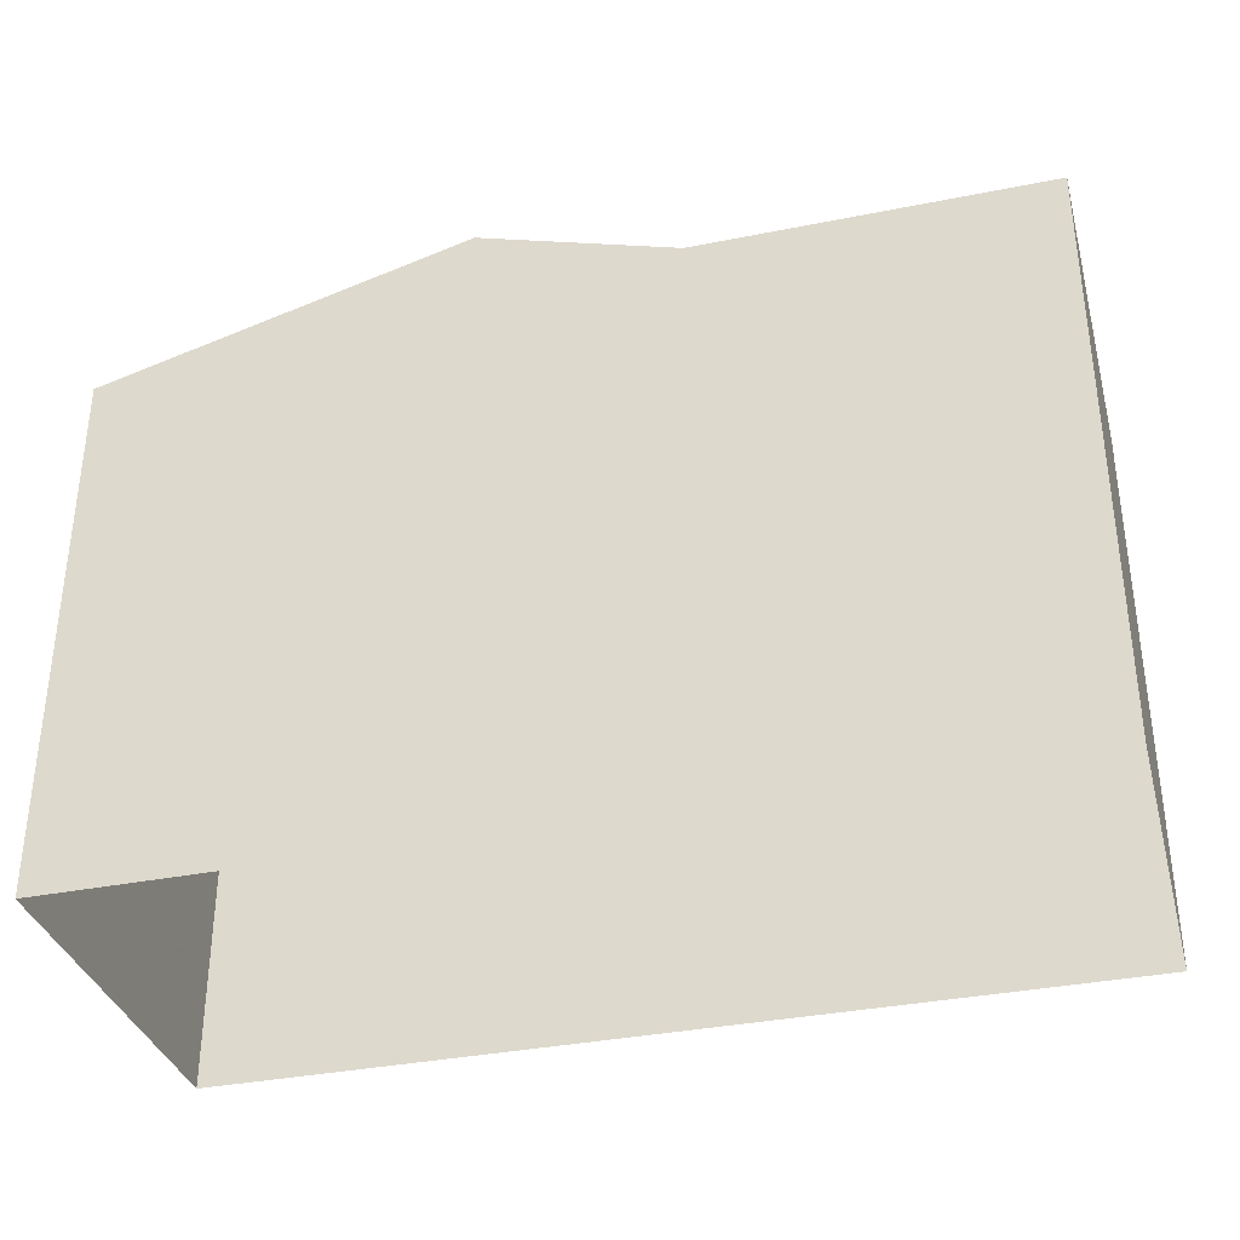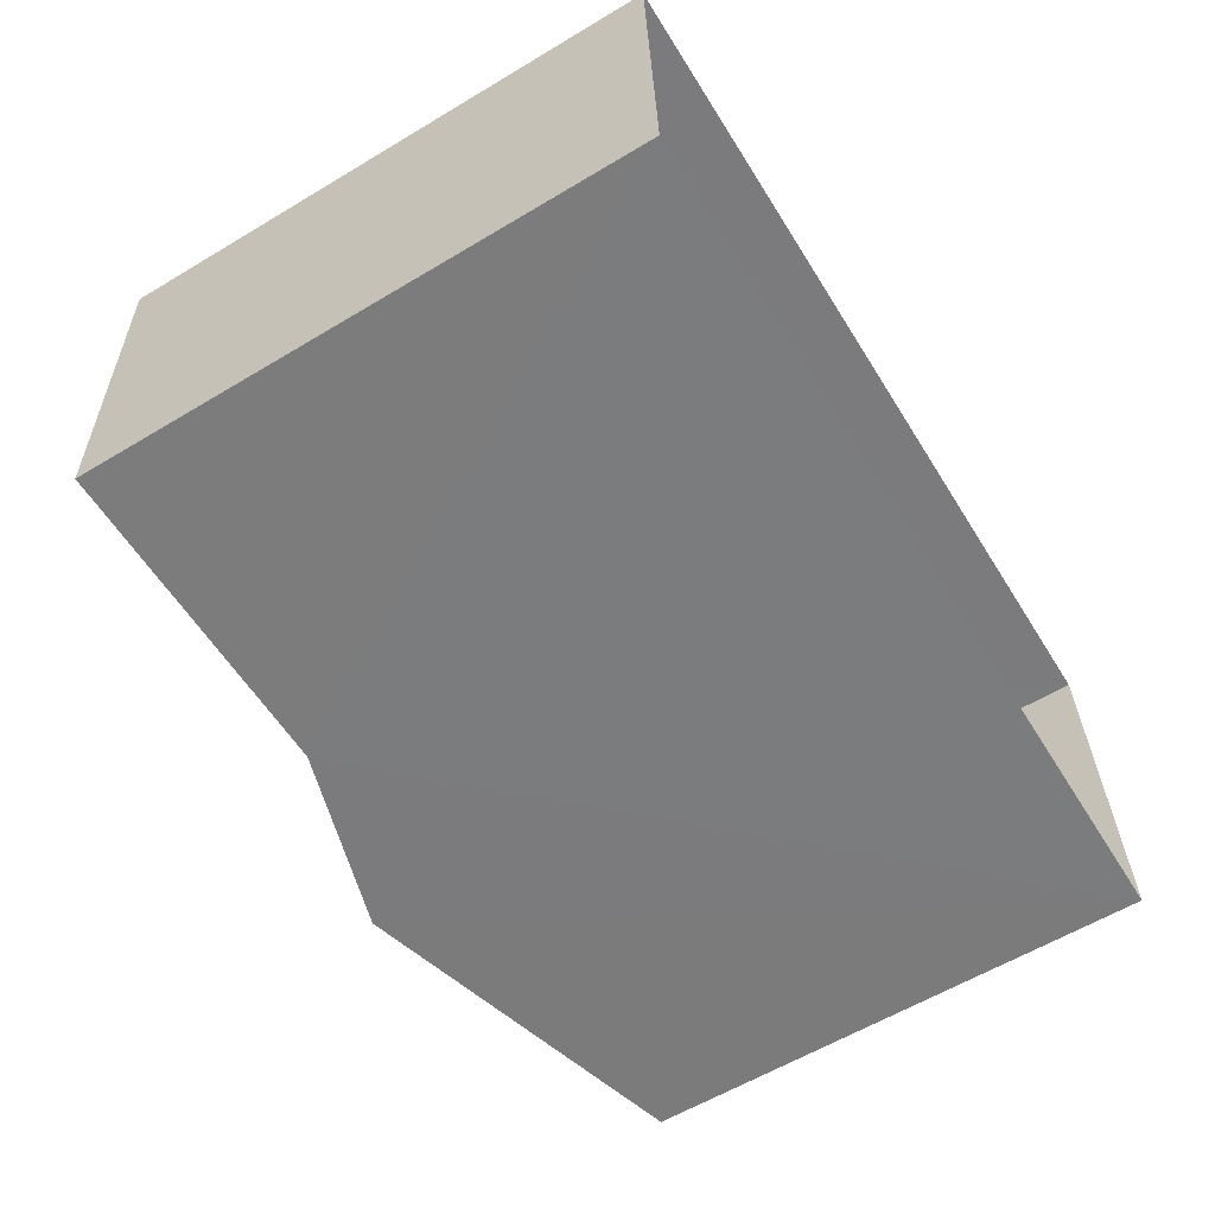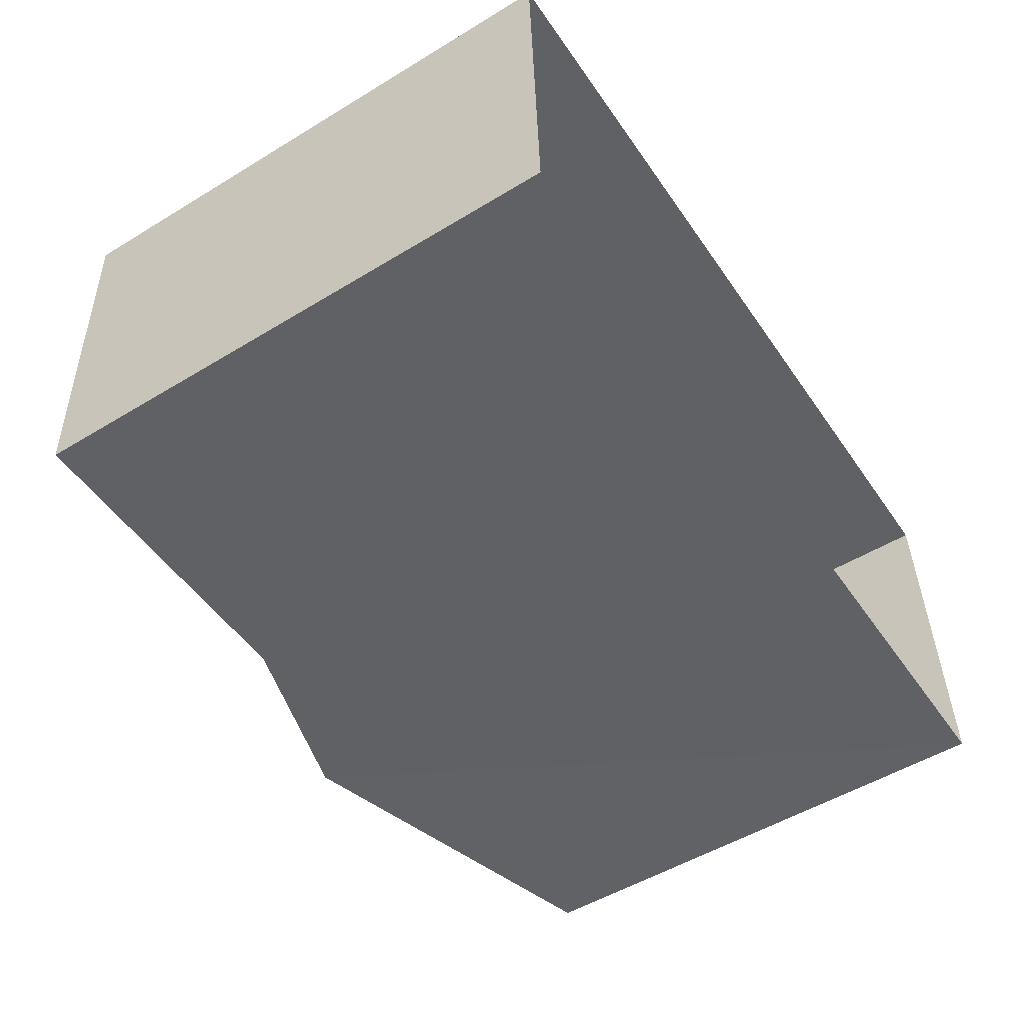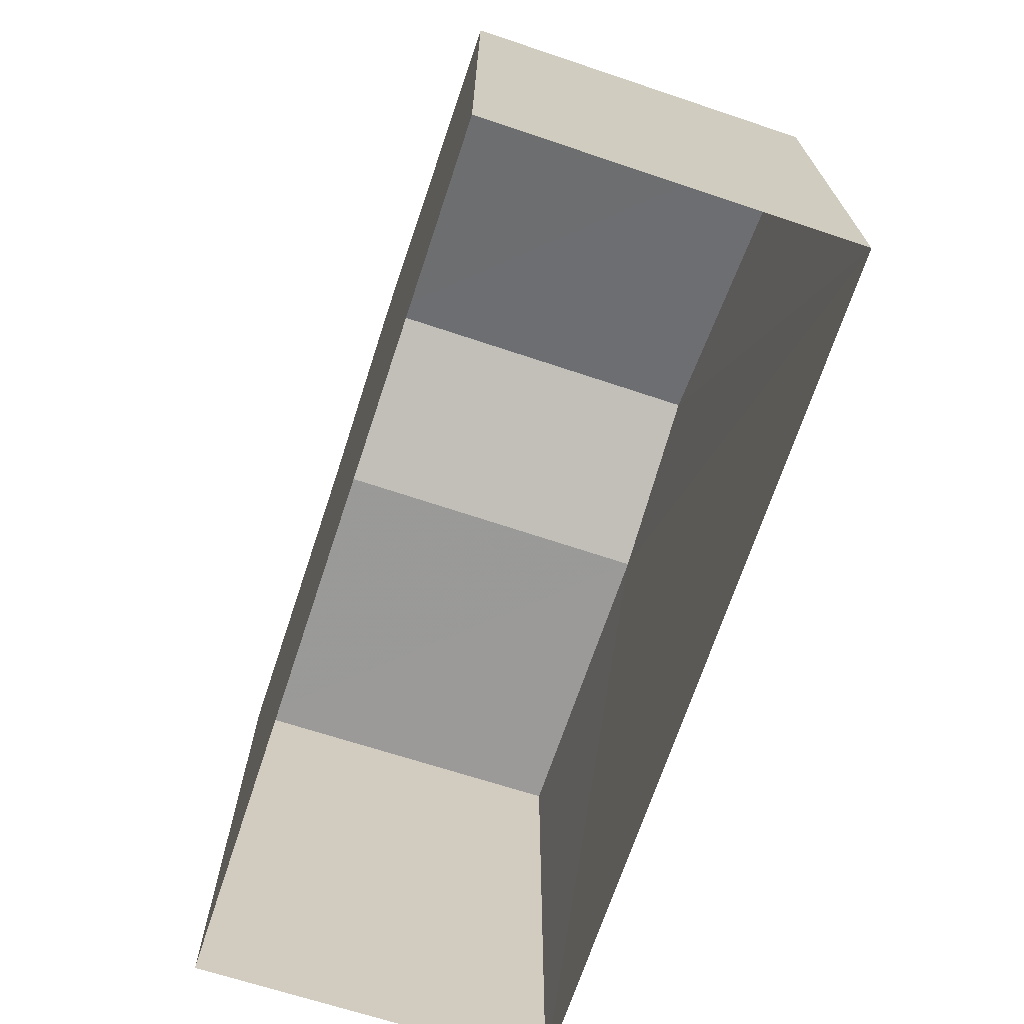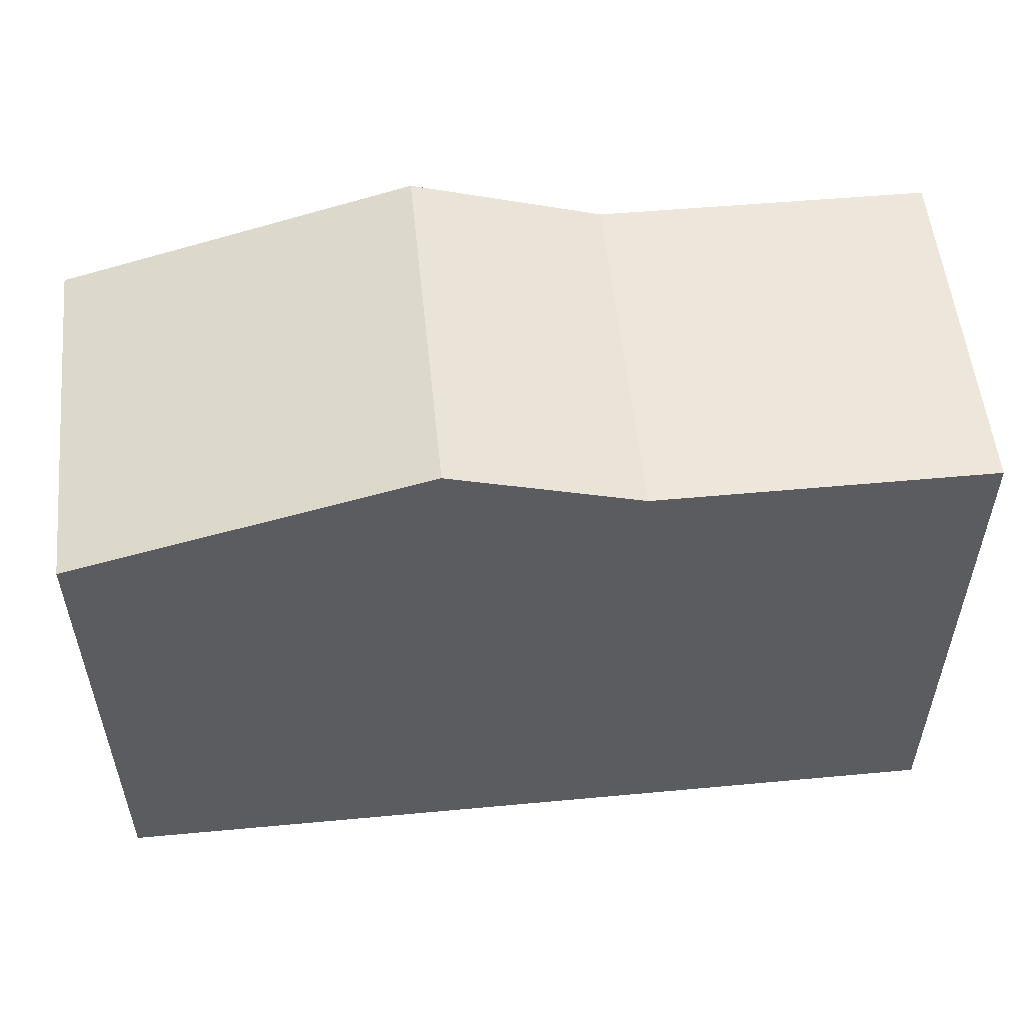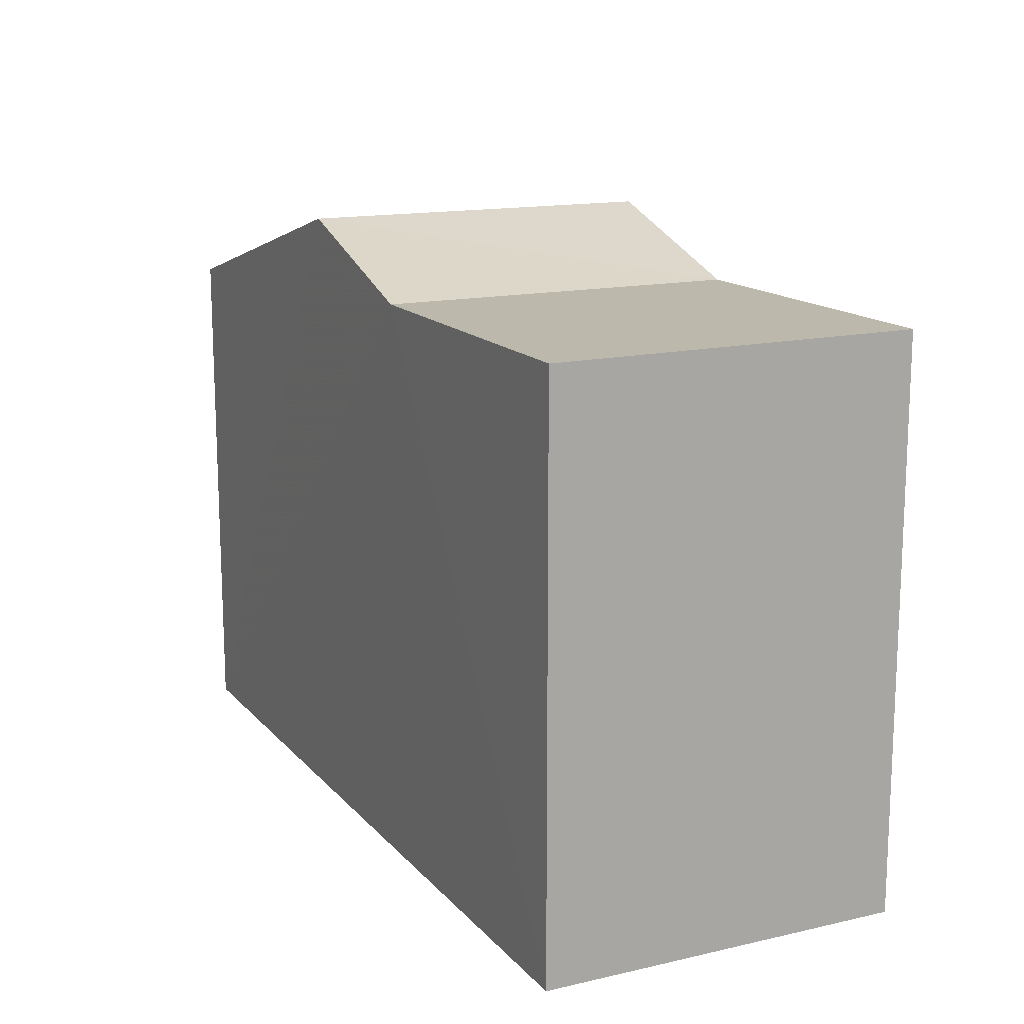
<metadata>
{"format":"obj","ext":"obj","renderer":"f3d","projection":"perspective","resolution":1024,"background":"white","views":[{"elev":-35.1,"azim":12.5,"up":"+Z"},{"elev":-60.6,"azim":121.5,"up":"+Y"},{"elev":-52.3,"azim":123.1,"up":"+Y"},{"elev":-69.4,"azim":-110.9,"up":"+Z"},{"elev":54.0,"azim":-8.1,"up":"+Z"},{"elev":14.8,"azim":61.5,"up":"+Z"}]}
</metadata>
<code>
v -3.739e+05 -1.048e+05 22.87
v -3.739e+05 -1.048e+05 22.87
v -3.739e+05 -1.048e+05 22.87
v -3.739e+05 -1.048e+05 22.87
v -3.739e+05 -1.048e+05 29.66
v -3.739e+05 -1.048e+05 29.66
v -3.739e+05 -1.048e+05 29.66
v -3.739e+05 -1.048e+05 29.66
v -3.739e+05 -1.048e+05 30.39
v -3.739e+05 -1.048e+05 29.19
v -3.739e+05 -1.048e+05 30.39
v -3.739e+05 -1.048e+05 29.19
f 1 2 3
f 4 1 3
f 5 6 7
f 8 5 7
f 9 10 11
f 9 12 10
f 8 11 5
f 8 9 11
f 7 1 4
f 7 6 1
f 12 3 2
f 10 12 2
f 9 8 3
f 7 4 8
f 9 3 12
f 8 4 3
f 1 5 2
f 10 2 11
f 6 5 1
f 2 5 11

</code>
